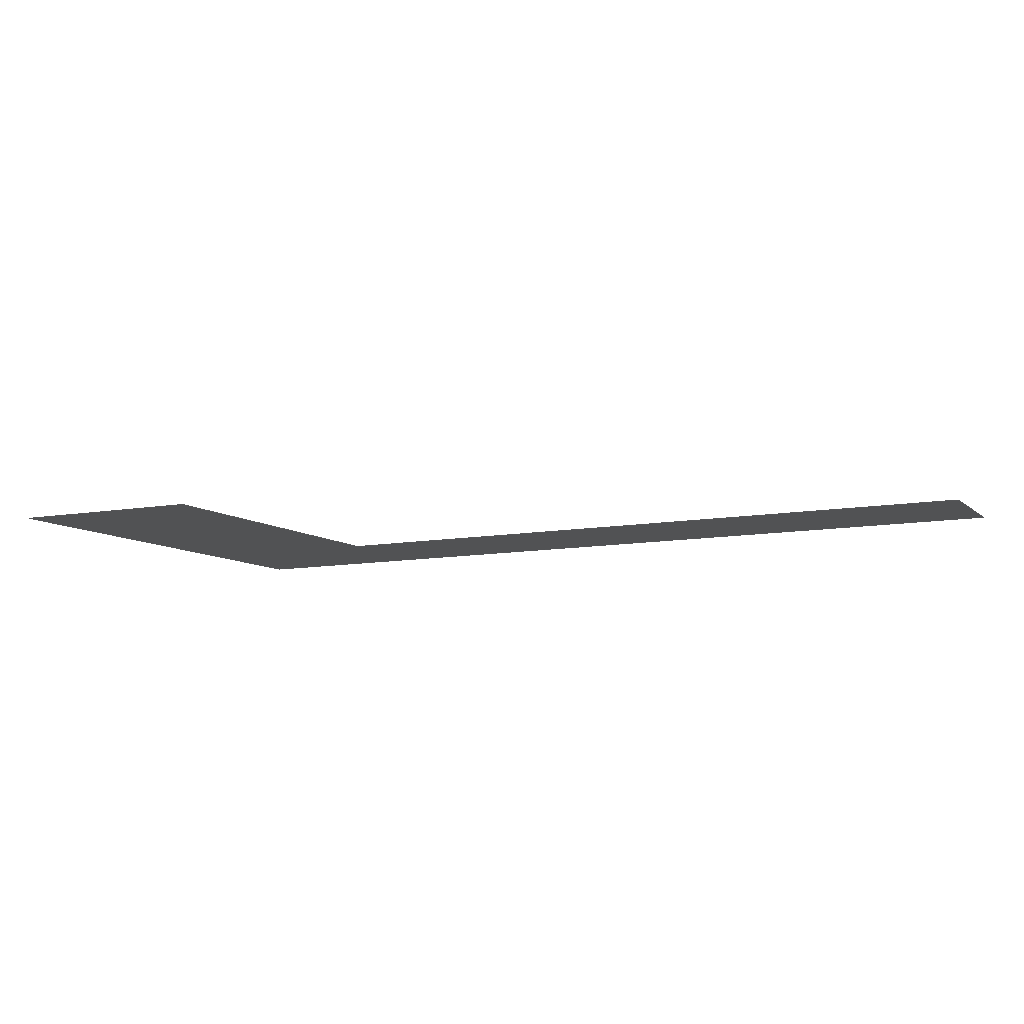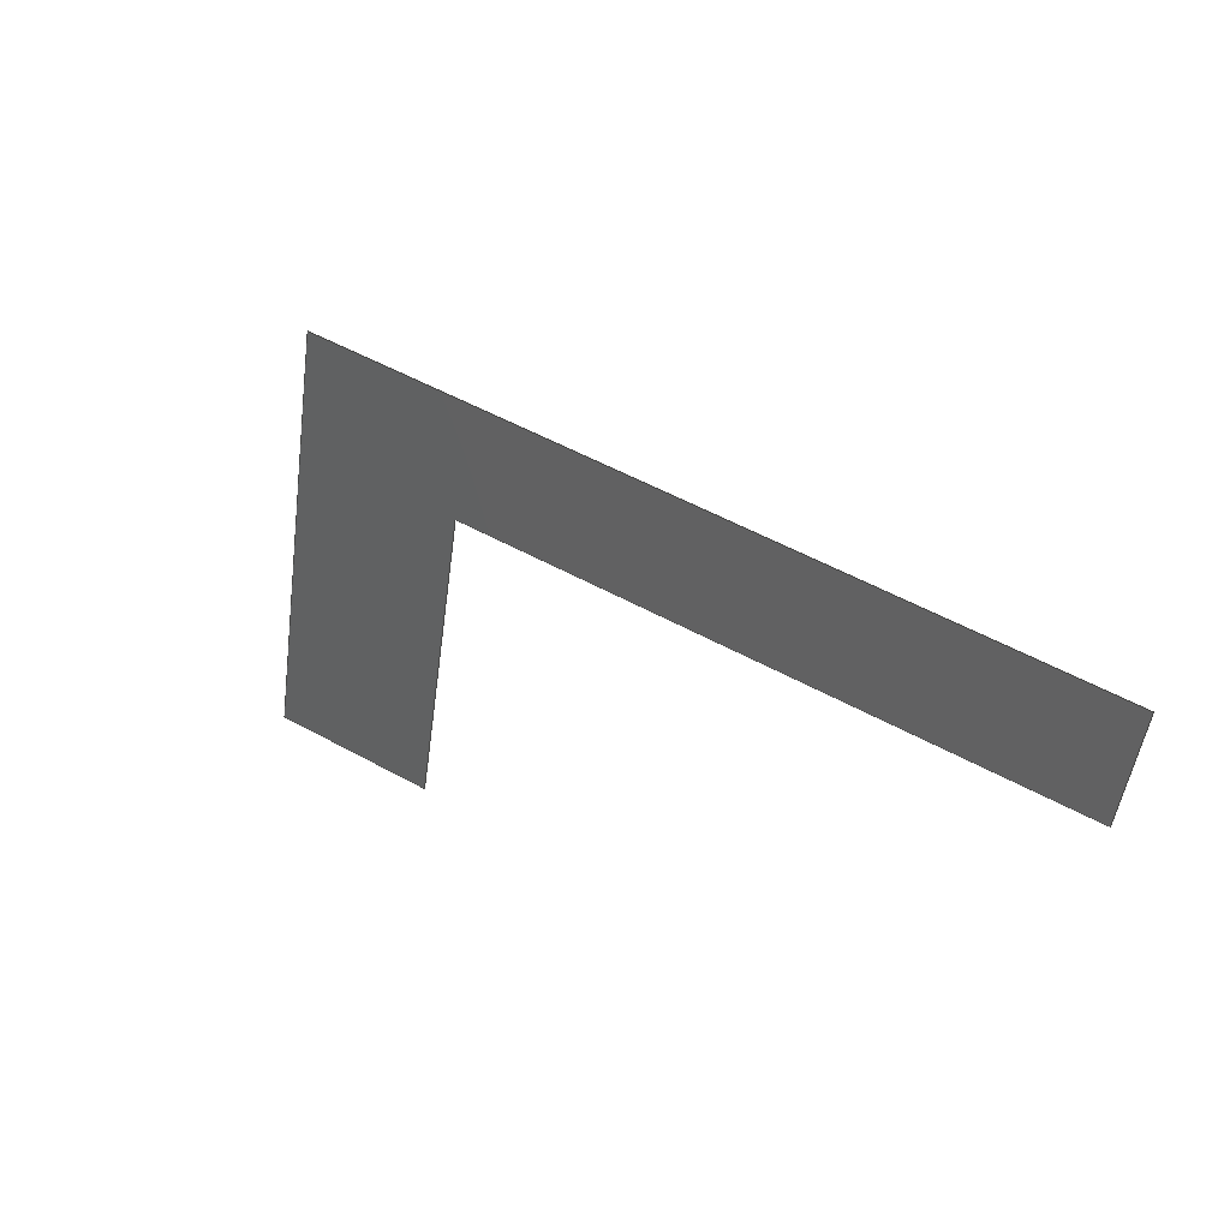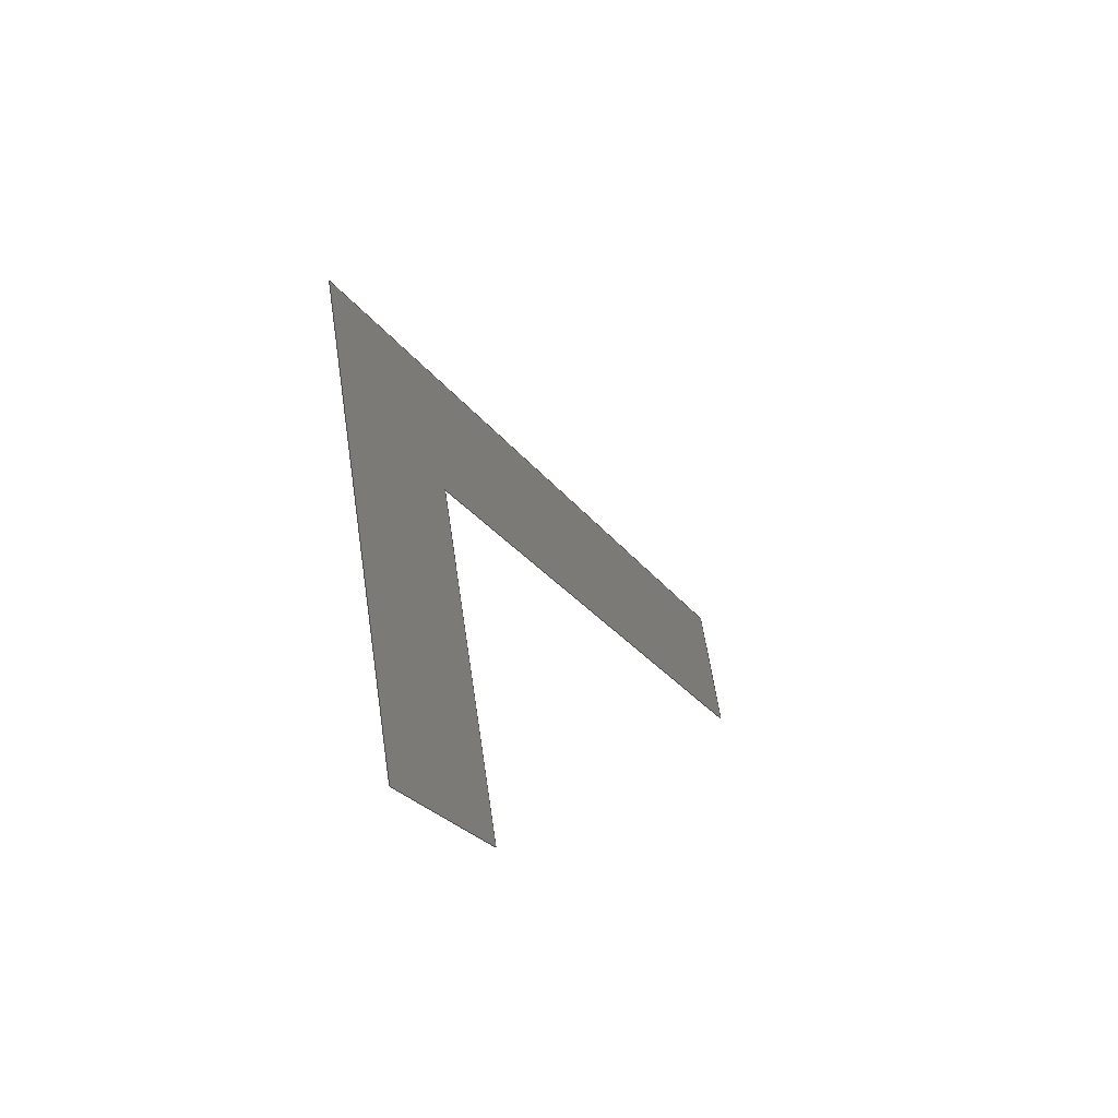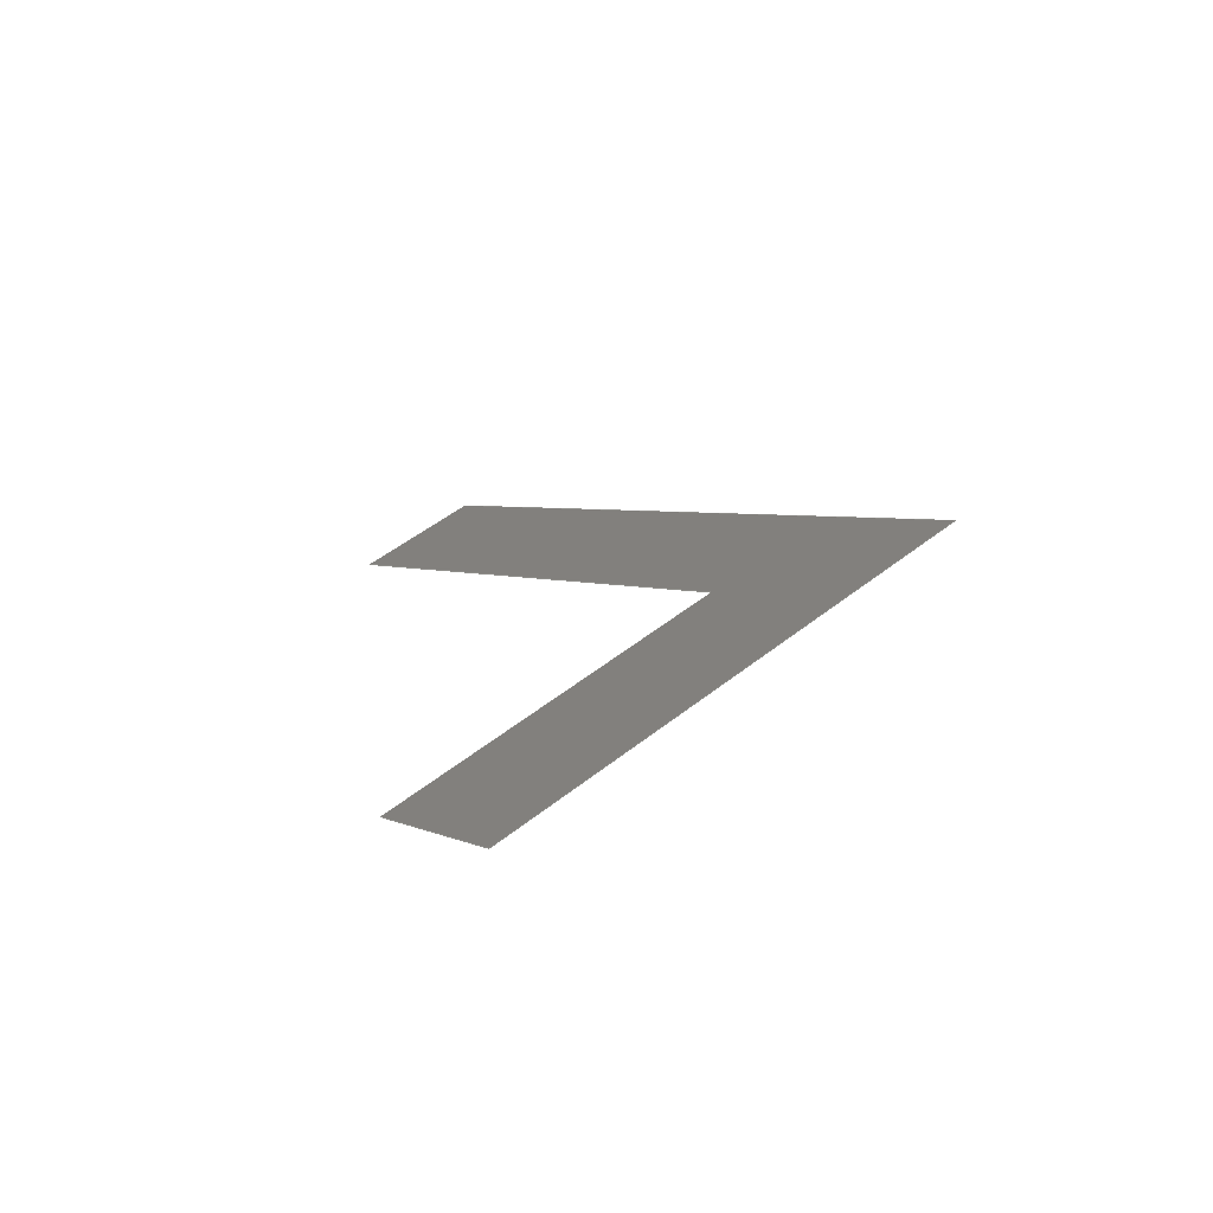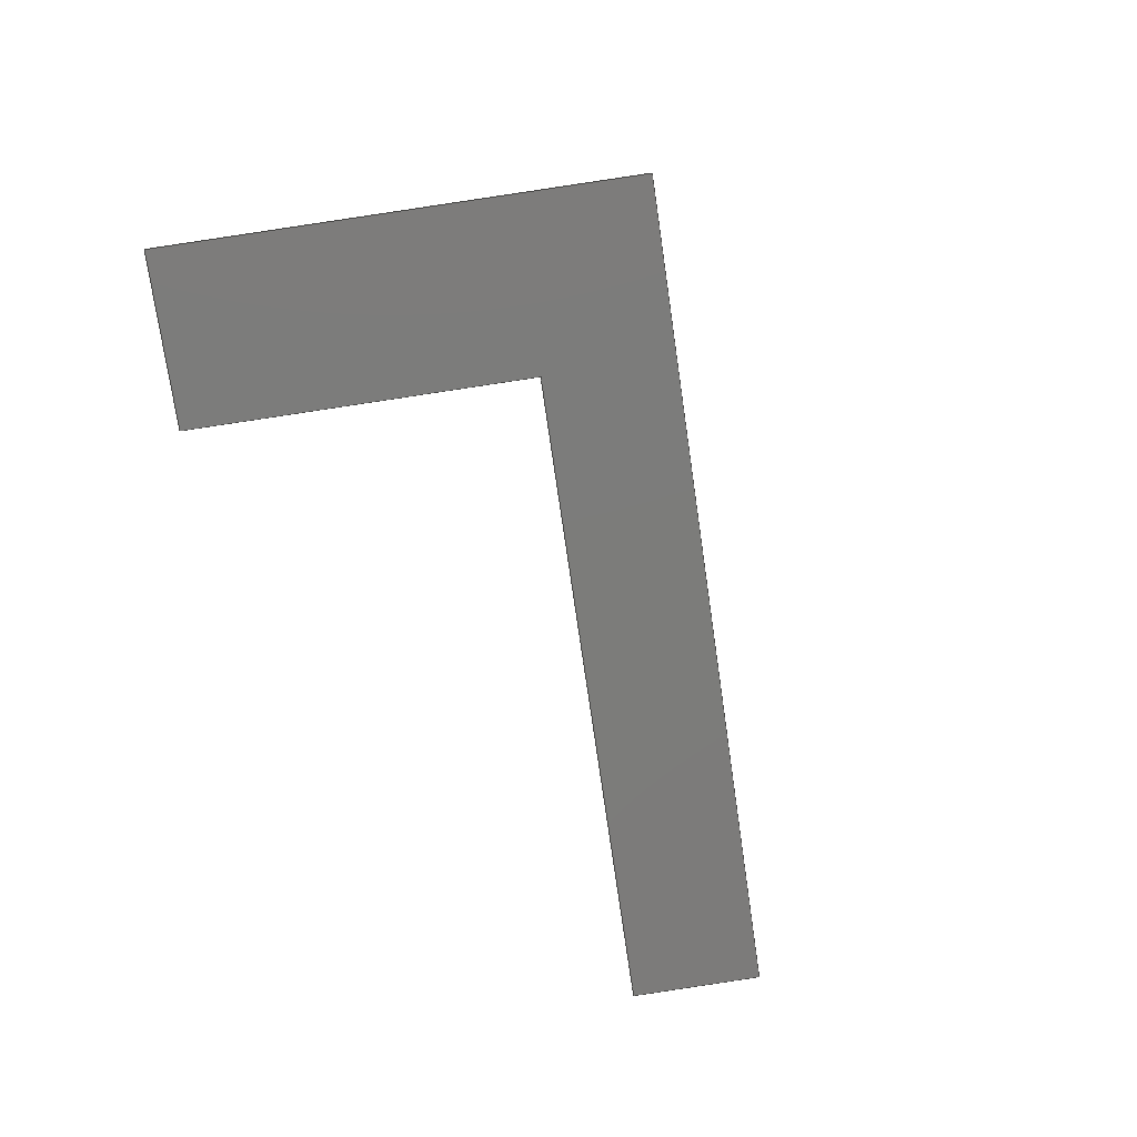
<metadata>
{"format":"step","ext":"stp","renderer":"f3d","projection":"perspective","resolution":1024,"background":"white","views":[{"elev":-79.3,"azim":156.1,"up":"+Y"},{"elev":-43.9,"azim":-158.5,"up":"+Z"},{"elev":-0.3,"azim":85.4,"up":"+Y"},{"elev":39.8,"azim":78.3,"up":"+Z"},{"elev":-43.9,"azim":125.1,"up":"+Z"}]}
</metadata>
<code>
ISO-10303-21;
DATA;
#1 = APPLICATION_PROTOCOL_DEFINITION('committee draft',
  'automotive_design',1997,#2);
#2 = APPLICATION_CONTEXT(
  'core data for automotive mechanical design processes');
#3 = SHAPE_DEFINITION_REPRESENTATION(#4,#10);
#4 = PRODUCT_DEFINITION_SHAPE('','',#5);
#5 = PRODUCT_DEFINITION('design','',#6,#9);
#6 = PRODUCT_DEFINITION_FORMATION('','',#7);
#7 = PRODUCT('Open CASCADE STEP translator 6.8 272',
  'Open CASCADE STEP translator 6.8 272','',(#8));
#8 = MECHANICAL_CONTEXT('',#2,'mechanical');
#9 = PRODUCT_DEFINITION_CONTEXT('part definition',#2,'design');
#10 = MANIFOLD_SURFACE_SHAPE_REPRESENTATION('',(#11,#15),#121);
#11 = AXIS2_PLACEMENT_3D('',#12,#13,#14);
#12 = CARTESIAN_POINT('',(0,0,0));
#13 = DIRECTION('',(0,0,1));
#14 = DIRECTION('',(1,0,-0));
#15 = SHELL_BASED_SURFACE_MODEL('',(#16));
#16 = OPEN_SHELL('',(#17));
#17 = ADVANCED_FACE('',(#18),#32,.T.);
#18 = FACE_BOUND('',#19,.F.);
#19 = EDGE_LOOP('',(#20,#43,#59,#75,#91,#107));
#20 = ORIENTED_EDGE('',*,*,#21,.T.);
#21 = EDGE_CURVE('',#22,#24,#26,.T.);
#22 = VERTEX_POINT('',#23);
#23 = CARTESIAN_POINT('',(-9.631,-2.773,-5.556)
  );
#24 = VERTEX_POINT('',#25);
#25 = CARTESIAN_POINT('',(2.052,2.806,2.036)
  );
#26 = SURFACE_CURVE('',#27,(#31),.PCURVE_S1);
#27 = LINE('',#28,#29);
#28 = CARTESIAN_POINT('',(-9.631,-2.773,-5.556)
  );
#29 = VECTOR('',#30,1);
#30 = DIRECTION('',(0.7784,0.3718,0.5058));
#31 = PCURVE('',#32,#37);
#32 = PLANE('',#33);
#33 = AXIS2_PLACEMENT_3D('',#34,#35,#36);
#34 = CARTESIAN_POINT('',(-11.09,-0.1555,
    -5.231));
#35 = DIRECTION('',(0.399,0.3292,-0.8559));
#36 = DIRECTION('',(0.7784,0.3718,0.5058));
#37 = DEFINITIONAL_REPRESENTATION('',(#38),#42);
#38 = LINE('',#39,#40);
#39 = CARTESIAN_POINT('',(0.002106,3.016));
#40 = VECTOR('',#41,1);
#41 = DIRECTION('',(1,4.996e-15));
#42 = ( GEOMETRIC_REPRESENTATION_CONTEXT(2) 
PARAMETRIC_REPRESENTATION_CONTEXT() REPRESENTATION_CONTEXT('2D SPACE',''
  ) );
#43 = ORIENTED_EDGE('',*,*,#44,.T.);
#44 = EDGE_CURVE('',#24,#45,#47,.T.);
#45 = VERTEX_POINT('',#46);
#46 = CARTESIAN_POINT('',(5.922,-4.126,1.174)
  );
#47 = SURFACE_CURVE('',#48,(#52),.PCURVE_S1);
#48 = LINE('',#49,#50);
#49 = CARTESIAN_POINT('',(2.052,2.806,2.036)
  );
#50 = VECTOR('',#51,1);
#51 = DIRECTION('',(0.4847,-0.868,-0.1079));
#52 = PCURVE('',#32,#53);
#53 = DEFINITIONAL_REPRESENTATION('',(#54),#58);
#54 = LINE('',#55,#56);
#55 = CARTESIAN_POINT('',(15.01,3.016));
#56 = VECTOR('',#57,1);
#57 = DIRECTION('',(-3.109e-15,1));
#58 = ( GEOMETRIC_REPRESENTATION_CONTEXT(2) 
PARAMETRIC_REPRESENTATION_CONTEXT() REPRESENTATION_CONTEXT('2D SPACE',''
  ) );
#59 = ORIENTED_EDGE('',*,*,#60,.T.);
#60 = EDGE_CURVE('',#45,#61,#63,.T.);
#61 = VERTEX_POINT('',#62);
#62 = CARTESIAN_POINT('',(9.034,-2.64,3.196)
  );
#63 = SURFACE_CURVE('',#64,(#68),.PCURVE_S1);
#64 = LINE('',#65,#66);
#65 = CARTESIAN_POINT('',(5.922,-4.126,1.174)
  );
#66 = VECTOR('',#67,1);
#67 = DIRECTION('',(0.7784,0.3718,0.5058));
#68 = PCURVE('',#32,#69);
#69 = DEFINITIONAL_REPRESENTATION('',(#70),#74);
#70 = LINE('',#71,#72);
#71 = CARTESIAN_POINT('',(15.01,11));
#72 = VECTOR('',#73,1);
#73 = DIRECTION('',(1,1.332e-15));
#74 = ( GEOMETRIC_REPRESENTATION_CONTEXT(2) 
PARAMETRIC_REPRESENTATION_CONTEXT() REPRESENTATION_CONTEXT('2D SPACE',''
  ) );
#75 = ORIENTED_EDGE('',*,*,#76,.T.);
#76 = EDGE_CURVE('',#61,#77,#79,.T.);
#77 = VERTEX_POINT('',#78);
#78 = CARTESIAN_POINT('',(3.708,6.899,4.382)
  );
#79 = SURFACE_CURVE('',#80,(#84),.PCURVE_S1);
#80 = LINE('',#81,#82);
#81 = CARTESIAN_POINT('',(9.034,-2.64,3.196)
  );
#82 = VECTOR('',#83,1);
#83 = DIRECTION('',(-0.4847,0.868,0.1079));
#84 = PCURVE('',#32,#85);
#85 = DEFINITIONAL_REPRESENTATION('',(#86),#90);
#86 = LINE('',#87,#88);
#87 = CARTESIAN_POINT('',(19.01,11));
#88 = VECTOR('',#89,1);
#89 = DIRECTION('',(3.109e-15,-1));
#90 = ( GEOMETRIC_REPRESENTATION_CONTEXT(2) 
PARAMETRIC_REPRESENTATION_CONTEXT() REPRESENTATION_CONTEXT('2D SPACE',''
  ) );
#91 = ORIENTED_EDGE('',*,*,#92,.T.);
#92 = EDGE_CURVE('',#77,#93,#95,.T.);
#93 = VERTEX_POINT('',#94);
#94 = CARTESIAN_POINT('',(-11.09,-0.1663,
    -5.232));
#95 = SURFACE_CURVE('',#96,(#100),.PCURVE_S1);
#96 = LINE('',#97,#98);
#97 = CARTESIAN_POINT('',(3.708,6.899,4.382)
  );
#98 = VECTOR('',#99,1);
#99 = DIRECTION('',(-0.7784,-0.3718,-0.5058));
#100 = PCURVE('',#32,#101);
#101 = DEFINITIONAL_REPRESENTATION('',(#102),#106);
#102 = LINE('',#103,#104);
#103 = CARTESIAN_POINT('',(19.01,0.01334));
#104 = VECTOR('',#105,1);
#105 = DIRECTION('',(-1,-2.331e-15));
#106 = ( GEOMETRIC_REPRESENTATION_CONTEXT(2) 
PARAMETRIC_REPRESENTATION_CONTEXT() REPRESENTATION_CONTEXT('2D SPACE',''
  ) );
#107 = ORIENTED_EDGE('',*,*,#108,.T.);
#108 = EDGE_CURVE('',#93,#22,#109,.T.);
#109 = SURFACE_CURVE('',#110,(#114),.PCURVE_S1);
#110 = LINE('',#111,#112);
#111 = CARTESIAN_POINT('',(-11.09,-0.1663,
    -5.232));
#112 = VECTOR('',#113,1);
#113 = DIRECTION('',(0.4847,-0.868,-0.1079));
#114 = PCURVE('',#32,#115);
#115 = DEFINITIONAL_REPRESENTATION('',(#116),#120);
#116 = LINE('',#117,#118);
#117 = CARTESIAN_POINT('',(0.002106,0.01334));
#118 = VECTOR('',#119,1);
#119 = DIRECTION('',(-3.109e-15,1));
#120 = ( GEOMETRIC_REPRESENTATION_CONTEXT(2) 
PARAMETRIC_REPRESENTATION_CONTEXT() REPRESENTATION_CONTEXT('2D SPACE',''
  ) );
#121 = ( GEOMETRIC_REPRESENTATION_CONTEXT(3) 
GLOBAL_UNCERTAINTY_ASSIGNED_CONTEXT((#125)) GLOBAL_UNIT_ASSIGNED_CONTEXT
((#122,#123,#124)) REPRESENTATION_CONTEXT('Context #1',
  '3D Context with UNIT and UNCERTAINTY') );
#122 = ( LENGTH_UNIT() NAMED_UNIT(*) SI_UNIT(.MILLI.,.METRE.) );
#123 = ( NAMED_UNIT(*) PLANE_ANGLE_UNIT() SI_UNIT($,.RADIAN.) );
#124 = ( NAMED_UNIT(*) SI_UNIT($,.STERADIAN.) SOLID_ANGLE_UNIT() );
#125 = UNCERTAINTY_MEASURE_WITH_UNIT(LENGTH_MEASURE(1e-07),#122,
  'distance_accuracy_value','confusion accuracy');
#126 = PRODUCT_TYPE('part',$,(#7));
ENDSEC;
END-ISO-10303-21;

</code>
